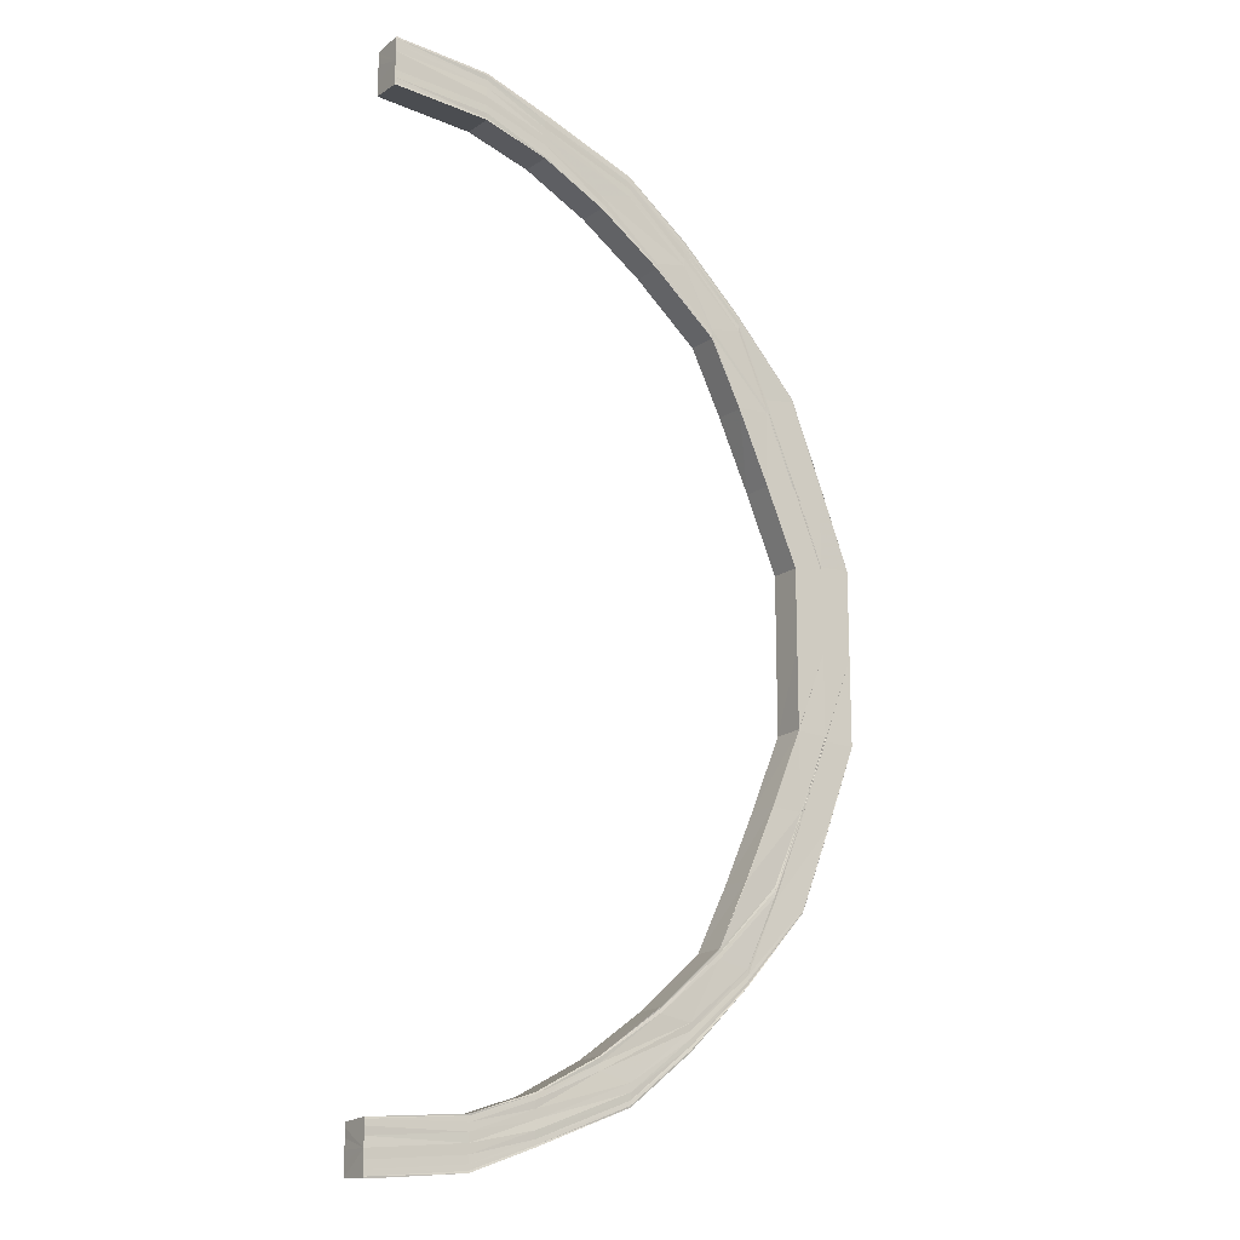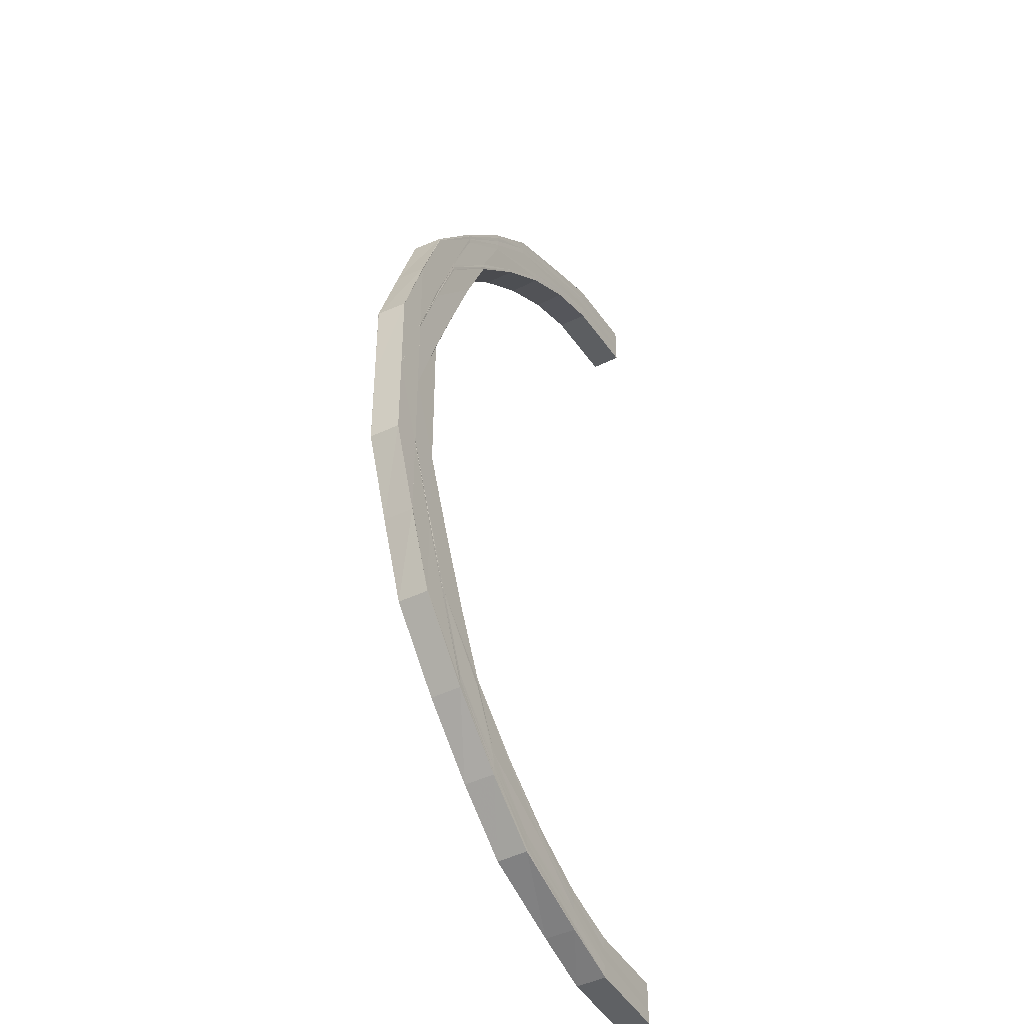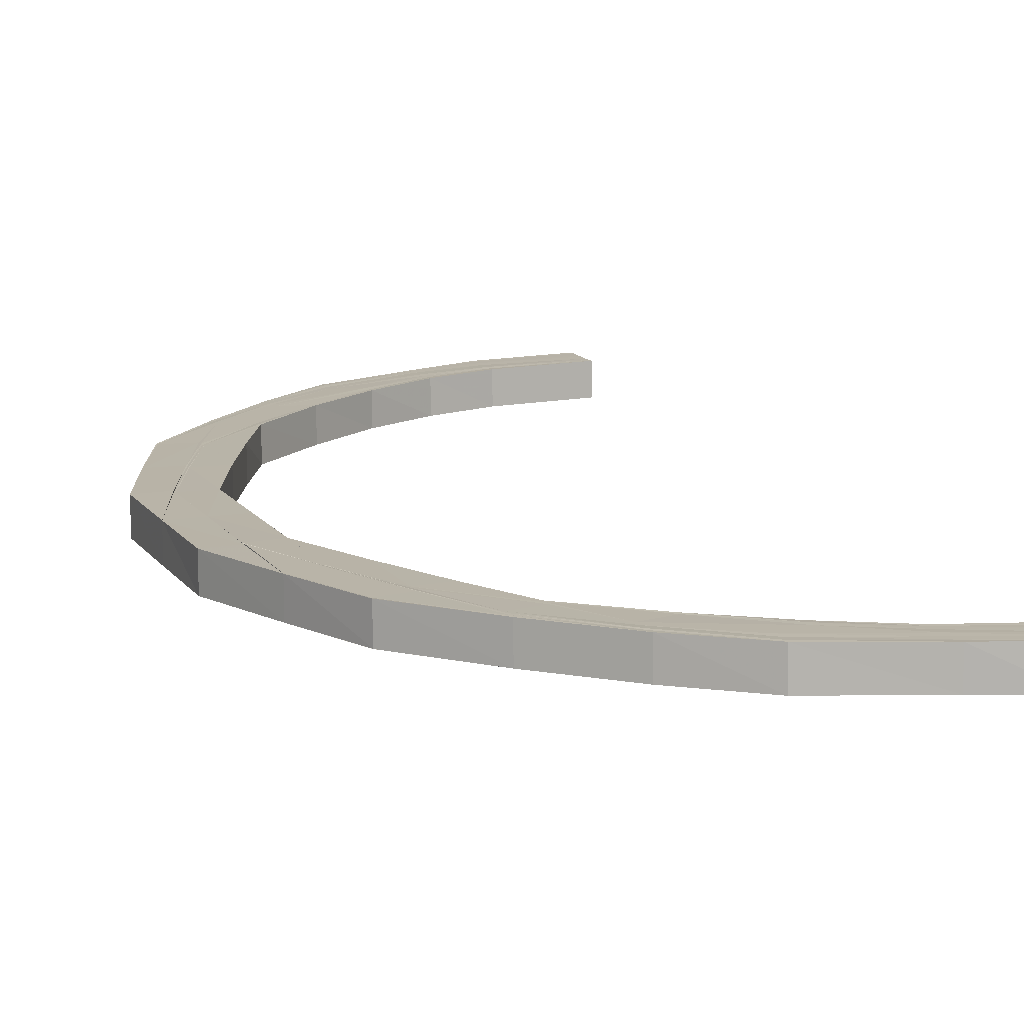
<metadata>
{"format":"obj","ext":"obj","renderer":"f3d","projection":"perspective","resolution":1024,"background":"white","views":[{"elev":-16.3,"azim":-34.3,"up":"+Z"},{"elev":-40.9,"azim":119.4,"up":"+Z"},{"elev":13.0,"azim":158.4,"up":"+Y"}]}
</metadata>
<code>
o 17396
v 2202 1872 8.248
v 2202 1872 8.25
v 2202 1872 8.248
v 2202 1872 8.257
v 2202 1872 8.251
v 2202 1872 8.25
v 2202 1872 8.25
v 2202 1872 8.251
v 2202 1872 8.258
v 2202 1872 8.248
v 2202 1872 8.248
v 2202 1872 8.269
v 2202 1872 8.257
v 2202 1872 8.285
v 2202 1872 8.269
v 2202 1872 8.304
v 2202 1872 8.284
v 2202 1872 8.327
v 2202 1872 8.304
v 2202 1872 8.351
v 2202 1872 8.326
v 2202 1872 8.378
v 2202 1872 8.351
v 2202 1872 8.405
v 2202 1872 8.378
v 2202 1872 8.432
v 2202 1872 8.405
v 2202 1872 8.459
v 2202 1872 8.433
v 2202 1872 8.432
v 2202 1872 8.484
v 2202 1872 8.459
v 2202 1872 8.506
v 2202 1872 8.484
v 2202 1872 8.525
v 2202 1872 8.506
v 2202 1872 8.541
v 2202 1872 8.526
v 2202 1872 8.553
v 2202 1872 8.542
v 2202 1872 8.56
v 2202 1872 8.553
v 2202 1872 8.562
v 2202 1872 8.56
v 2202 1872 8.563
v 2202 1872 8.56
v 2202 1872 8.56
v 2202 1872 8.553
v 2202 1872 8.553
v 2202 1872 8.542
v 2202 1872 8.541
v 2202 1872 8.526
v 2202 1872 8.525
v 2202 1872 8.506
v 2202 1872 8.506
v 2202 1872 8.484
v 2202 1872 8.484
v 2202 1872 8.459
v 2202 1872 8.459
v 2202 1872 8.433
v 2202 1872 8.558
v 2202 1872 8.56
v 2202 1872 8.551
v 2202 1872 8.56
v 2202 1872 8.553
v 2202 1872 8.541
v 2202 1872 8.56
v 2202 1872 8.562
v 2202 1872 8.558
v 2202 1872 8.556
v 2202 1872 8.558
v 2202 1872 8.555
v 2202 1872 8.555
v 2202 1872 8.563
v 2202 1872 8.552
v 2202 1872 8.553
v 2202 1872 8.555
v 2202 1872 8.55
v 2202 1872 8.55
v 2202 1872 8.552
v 2202 1872 8.548
v 2202 1872 8.548
v 2202 1872 8.548
v 2202 1872 8.546
v 2202 1872 8.55
v 2202 1872 8.548
v 2202 1872 8.546
v 2202 1872 8.545
v 2202 1872 8.54
v 2202 1872 8.545
v 2202 1872 8.546
v 2202 1872 8.539
v 2202 1872 8.54
v 2202 1872 8.539
v 2202 1872 8.529
v 2202 1872 8.529
v 2202 1872 8.529
v 2202 1872 8.514
v 2202 1872 8.515
v 2202 1872 8.529
v 2202 1872 8.515
v 2202 1872 8.497
v 2202 1872 8.497
v 2202 1872 8.476
v 2202 1872 8.477
v 2202 1872 8.514
v 2202 1872 8.497
v 2202 1872 8.454
v 2202 1872 8.454
v 2202 1872 8.43
v 2202 1872 8.43
v 2202 1872 8.497
v 2202 1872 8.477
v 2202 1872 8.476
v 2202 1872 8.454
v 2202 1872 8.454
v 2202 1872 8.43
v 2202 1872 8.43
v 2202 1872 8.405
v 2202 1872 8.43
v 2202 1872 8.454
v 2202 1872 8.455
v 2202 1872 8.477
v 2202 1872 8.454
v 2202 1872 8.43
v 2202 1872 8.476
v 2202 1872 8.477
v 2202 1872 8.479
v 2202 1872 8.497
v 2202 1872 8.497
v 2202 1872 8.498
v 2202 1872 8.5
v 2202 1872 8.455
v 2202 1872 8.518
v 2202 1872 8.516
v 2202 1872 8.515
v 2202 1872 8.514
v 2202 1872 8.53
v 2202 1872 8.533
v 2202 1872 8.529
v 2202 1872 8.529
v 2202 1872 8.541
v 2202 1872 8.543
v 2202 1872 8.54
v 2202 1872 8.539
v 2202 1872 8.548
v 2202 1872 8.55
v 2202 1872 8.552
v 2202 1872 8.55
v 2202 1872 8.546
v 2202 1872 8.545
v 2202 1872 8.548
v 2202 1872 8.548
v 2202 1872 8.553
v 2202 1872 8.558
v 2202 1872 8.546
v 2202 1872 8.556
v 2202 1872 8.56
v 2202 1872 8.558
v 2202 1872 8.562
v 2202 1872 8.549
v 2202 1872 8.535
v 2202 1872 8.56
v 2202 1872 8.563
v 2202 1872 8.551
v 2202 1872 8.538
v 2202 1872 8.52
v 2202 1872 8.56
v 2202 1872 8.502
v 2202 1872 8.522
v 2202 1872 8.54
v 2202 1872 8.553
v 2202 1872 8.553
v 2202 1872 8.541
v 2202 1872 8.542
v 2202 1872 8.524
v 2202 1872 8.525
v 2202 1872 8.526
v 2202 1872 8.503
v 2202 1872 8.505
v 2202 1872 8.506
v 2202 1872 8.506
v 2202 1872 8.48
v 2202 1872 8.482
v 2202 1872 8.456
v 2202 1872 8.431
v 2202 1872 8.43
v 2202 1872 8.431
v 2202 1872 8.405
v 2202 1872 8.457
v 2202 1872 8.432
v 2202 1872 8.458
v 2202 1872 8.483
v 2202 1872 8.484
v 2202 1872 8.459
v 2202 1872 8.484
v 2202 1872 8.459
v 2202 1872 8.433
v 2202 1872 8.432
v 2202 1872 8.432
v 2202 1872 8.405
v 2202 1872 8.379
v 2202 1872 8.378
v 2202 1872 8.378
v 2202 1872 8.352
v 2202 1872 8.353
v 2202 1872 8.351
v 2202 1872 8.354
v 2202 1872 8.351
v 2202 1872 8.378
v 2202 1872 8.379
v 2202 1872 8.355
v 2202 1872 8.38
v 2202 1872 8.33
v 2202 1872 8.332
v 2202 1872 8.329
v 2202 1872 8.327
v 2202 1872 8.309
v 2202 1872 8.327
v 2202 1872 8.326
v 2202 1872 8.307
v 2202 1872 8.305
v 2202 1872 8.304
v 2202 1872 8.304
v 2202 1872 8.286
v 2202 1872 8.288
v 2202 1872 8.29
v 2202 1872 8.273
v 2202 1872 8.285
v 2202 1872 8.284
v 2202 1872 8.271
v 2202 1872 8.269
v 2202 1872 8.269
v 2202 1872 8.258
v 2202 1872 8.259
v 2202 1872 8.261
v 2202 1872 8.252
v 2202 1872 8.252
v 2202 1872 8.255
v 2202 1872 8.255
v 2202 1872 8.257
v 2202 1872 8.264
v 2202 1872 8.258
v 2202 1872 8.26
v 2202 1872 8.26
v 2202 1872 8.275
v 2202 1872 8.267
v 2202 1872 8.263
v 2202 1872 8.262
v 2202 1872 8.278
v 2202 1872 8.292
v 2202 1872 8.269
v 2202 1872 8.264
v 2202 1872 8.263
v 2202 1872 8.265
v 2202 1872 8.263
v 2202 1872 8.28
v 2202 1872 8.271
v 2202 1872 8.265
v 2202 1872 8.271
v 2202 1872 8.264
v 2202 1872 8.262
v 2202 1872 8.271
v 2202 1872 8.271
v 2202 1872 8.281
v 2202 1872 8.282
v 2202 1872 8.282
v 2202 1872 8.281
v 2202 1872 8.296
v 2202 1872 8.296
v 2202 1872 8.296
v 2202 1872 8.296
v 2202 1872 8.314
v 2202 1872 8.313
v 2202 1872 8.313
v 2202 1872 8.314
v 2202 1872 8.334
v 2202 1872 8.334
v 2202 1872 8.334
v 2202 1872 8.334
v 2202 1872 8.356
v 2202 1872 8.356
v 2202 1872 8.38
v 2202 1872 8.38
v 2202 1872 8.356
v 2202 1872 8.356
v 2202 1872 8.38
v 2202 1872 8.38
v 2202 1872 8.356
v 2202 1872 8.38
v 2202 1872 8.405
v 2202 1872 8.38
v 2202 1872 8.405
v 2202 1872 8.333
v 2202 1872 8.312
v 2202 1872 8.311
v 2202 1872 8.294
v 2202 1872 8.263
v 2202 1872 8.265
v 2202 1872 8.262
v 2202 1872 8.271
v 2202 1872 8.264
v 2202 1872 8.282
v 2202 1872 8.271
v 2202 1872 8.296
v 2202 1872 8.281
v 2202 1872 8.314
v 2202 1872 8.296
v 2202 1872 8.334
v 2202 1872 8.313
v 2202 1872 8.356
v 2202 1872 8.334
v 2202 1872 8.38
v 2202 1872 8.356
v 2202 1872 8.263
v 2202 1872 8.26
v 2202 1872 8.269
v 2202 1872 8.26
v 2202 1872 8.258
v 2202 1872 8.262
v 2202 1872 8.264
v 2202 1872 8.271
v 2202 1872 8.281
v 2202 1872 8.26
v 2202 1872 8.258
v 2202 1872 8.255
v 2202 1872 8.267
v 2202 1872 8.296
v 2202 1872 8.28
v 2202 1872 8.257
v 2202 1872 8.255
v 2202 1872 8.252
v 2202 1872 8.264
v 2202 1872 8.278
v 2202 1872 8.294
v 2202 1872 8.313
v 2202 1872 8.255
v 2202 1872 8.252
v 2202 1872 8.25
v 2202 1872 8.252
v 2202 1872 8.248
v 2202 1872 8.25
v 2202 1872 8.251
v 2202 1872 8.248
v 2202 1872 8.261
v 2202 1872 8.275
v 2202 1872 8.259
v 2202 1872 8.258
v 2202 1872 8.251
v 2202 1872 8.25
v 2202 1872 8.248
v 2202 1872 8.258
v 2202 1872 8.257
v 2202 1872 8.269
v 2202 1872 8.269
v 2202 1872 8.271
v 2202 1872 8.269
v 2202 1872 8.285
v 2202 1872 8.284
v 2202 1872 8.286
v 2202 1872 8.285
v 2202 1872 8.304
v 2202 1872 8.304
v 2202 1872 8.305
v 2202 1872 8.304
v 2202 1872 8.327
v 2202 1872 8.326
v 2202 1872 8.351
v 2202 1872 8.351
v 2202 1872 8.378
v 2202 1872 8.378
v 2202 1872 8.327
v 2202 1872 8.327
v 2202 1872 8.352
v 2202 1872 8.351
v 2202 1872 8.378
v 2202 1872 8.378
v 2202 1872 8.405
v 2202 1872 8.353
v 2202 1872 8.379
v 2202 1872 8.379
v 2202 1872 8.329
v 2202 1872 8.354
v 2202 1872 8.38
v 2202 1872 8.307
v 2202 1872 8.33
v 2202 1872 8.355
v 2202 1872 8.38
v 2202 1872 8.405
v 2202 1872 8.332
v 2202 1872 8.356
v 2202 1872 8.309
v 2202 1872 8.356
v 2202 1872 8.38
v 2202 1872 8.333
v 2202 1872 8.334
v 2202 1872 8.311
v 2202 1872 8.312
v 2202 1872 8.292
v 2202 1872 8.29
v 2202 1872 8.273
v 2202 1872 8.288
v 2202 1872 8.405
v 2202 1872 8.43
v 2202 1872 8.432
v 2202 1872 8.432
v 2202 1872 8.432
v 2202 1872 8.457
v 2202 1872 8.458
v 2202 1872 8.459
v 2202 1872 8.456
v 2202 1872 8.431
v 2202 1872 8.482
v 2202 1872 8.455
v 2202 1872 8.431
v 2202 1872 8.48
v 2202 1872 8.479
v 2202 1872 8.483
v 2202 1872 8.484
v 2202 1872 8.503
v 2202 1872 8.502
v 2202 1872 8.5
v 2202 1872 8.505
v 2202 1872 8.506
v 2202 1872 8.522
v 2202 1872 8.52
v 2202 1872 8.518
v 2202 1872 8.524
v 2202 1872 8.525
v 2202 1872 8.54
v 2202 1872 8.538
v 2202 1872 8.535
v 2202 1872 8.549
v 2202 1872 8.546
v 2202 1872 8.543
v 2202 1872 8.533
v 2202 1872 8.541
v 2202 1872 8.54
v 2202 1872 8.53
v 2202 1872 8.529
v 2202 1872 8.516
v 2202 1872 8.515
v 2202 1872 8.498
v 2202 1872 8.497
v 2202 1872 8.477
v 2202 1872 8.477
v 2202 1872 8.455
v 2202 1872 8.454
v 2202 1872 8.43
v 2202 1872 8.263
v 2202 1872 8.262
v 2202 1872 8.26
v 2202 1872 8.258
v 2202 1872 8.255
v 2202 1872 8.252
v 2202 1872 8.25
v 2202 1872 8.248
f 1 2 3
f 2 4 5
f 6 5 3
f 3 5 7
f 8 9 6
f 10 8 11
f 9 12 13
f 12 14 15
f 14 16 17
f 16 18 19
f 18 20 21
f 20 22 23
f 22 24 25
f 24 26 27
f 26 28 29
f 30 29 27
f 28 31 32
f 31 33 34
f 33 35 36
f 35 37 38
f 37 39 40
f 39 41 42
f 41 43 44
f 43 45 46
f 47 46 48
f 49 48 50
f 51 50 52
f 53 52 54
f 55 54 56
f 57 56 58
f 59 58 60
f 61 62 47
f 63 61 49
f 61 64 65
f 63 65 66
f 67 68 64
f 69 67 61
f 70 61 63
f 70 71 61
f 72 69 70
f 69 67 73
f 72 69 73
f 67 43 73
f 43 74 73
f 75 72 73
f 75 72 76
f 76 77 70
f 78 75 73
f 78 75 79
f 79 80 76
f 81 78 73
f 81 78 82
f 83 81 73
f 84 81 82
f 82 85 79
f 83 86 87
f 88 87 89
f 90 83 91
f 92 90 93
f 94 89 95
f 96 92 97
f 98 96 99
f 100 95 101
f 102 98 103
f 104 102 105
f 106 101 107
f 108 104 109
f 110 108 111
f 112 107 113
f 114 113 115
f 116 115 117
f 118 117 119
f 120 121 118
f 122 121 120
f 121 123 116
f 121 124 125
f 123 126 124
f 122 127 121
f 127 123 121
f 128 127 122
f 123 129 114
f 129 130 126
f 127 131 123
f 131 129 123
f 132 131 127
f 128 132 127
f 133 128 122
f 132 134 131
f 131 135 129
f 134 135 131
f 135 136 129
f 129 136 112
f 136 137 130
f 135 138 136
f 134 139 135
f 139 138 135
f 138 140 136
f 136 140 106
f 140 141 137
f 138 142 140
f 139 143 138
f 143 142 138
f 142 144 140
f 140 144 100
f 144 145 141
f 142 146 144
f 143 147 142
f 147 146 142
f 147 148 146
f 148 149 146
f 73 148 147
f 146 149 150
f 146 150 144
f 144 150 94
f 150 151 145
f 149 152 150
f 152 153 151
f 150 152 88
f 154 73 147
f 154 147 143
f 155 73 154
f 156 154 143
f 157 155 154
f 157 154 156
f 158 155 157
f 156 143 139
f 159 158 157
f 160 158 159
f 161 157 156
f 159 157 161
f 162 156 139
f 161 156 162
f 162 139 134
f 163 160 159
f 164 160 163
f 165 159 161
f 163 159 165
f 166 161 162
f 165 161 166
f 167 162 134
f 166 162 167
f 167 134 132
f 168 74 163
f 169 167 132
f 169 132 128
f 170 166 167
f 170 167 169
f 171 166 170
f 171 165 166
f 172 163 165
f 172 165 171
f 44 163 172
f 173 168 172
f 174 172 171
f 42 172 174
f 175 173 174
f 174 171 176
f 176 171 170
f 177 174 176
f 40 174 177
f 178 175 177
f 176 170 179
f 179 170 169
f 177 176 180
f 180 176 179
f 181 177 180
f 38 177 181
f 182 178 181
f 179 169 183
f 183 169 128
f 183 128 133
f 184 179 183
f 180 179 184
f 185 183 133
f 184 183 185
f 185 133 186
f 186 133 187
f 188 185 186
f 186 187 189
f 190 185 188
f 190 184 185
f 191 190 188
f 192 190 191
f 193 184 190
f 192 193 190
f 193 180 184
f 181 180 193
f 194 193 192
f 194 181 193
f 36 181 194
f 195 194 192
f 34 194 195
f 196 182 194
f 197 196 195
f 198 197 199
f 32 195 199
f 199 195 200
f 199 200 27
f 27 200 189
f 201 27 25
f 27 189 202
f 203 27 202
f 204 27 203
f 204 203 205
f 203 202 206
f 205 203 206
f 207 204 205
f 206 202 208
f 209 210 207
f 202 211 208
f 208 211 212
f 211 213 212
f 206 208 214
f 208 212 215
f 214 208 215
f 216 206 214
f 205 206 216
f 217 205 216
f 207 205 217
f 216 214 218
f 219 207 217
f 23 207 219
f 220 209 219
f 217 216 221
f 221 216 218
f 219 217 222
f 222 217 221
f 223 219 222
f 21 219 223
f 224 220 223
f 223 222 225
f 222 221 226
f 225 222 226
f 226 221 227
f 221 218 227
f 225 226 228
f 229 223 225
f 19 223 229
f 230 224 229
f 229 225 231
f 231 225 228
f 232 229 231
f 17 229 232
f 233 230 232
f 4 233 234
f 15 232 234
f 232 231 235
f 234 232 235
f 235 231 236
f 231 228 236
f 234 235 237
f 13 234 5
f 5 234 237
f 5 237 7
f 7 237 238
f 237 235 239
f 237 239 238
f 235 236 239
f 238 239 240
f 239 236 241
f 239 241 240
f 236 242 241
f 236 228 242
f 240 241 243
f 241 244 243
f 241 242 244
f 243 244 245
f 228 246 242
f 228 226 246
f 226 227 246
f 242 246 247
f 242 247 244
f 244 248 245
f 244 247 248
f 245 248 249
f 246 227 250
f 246 250 247
f 227 251 250
f 227 218 251
f 247 250 252
f 247 252 248
f 248 253 249
f 248 252 253
f 249 253 254
f 253 255 256
f 250 257 252
f 250 251 257
f 252 258 253
f 252 257 258
f 253 258 259
f 258 260 255
f 259 261 262
f 263 264 261
f 258 265 263
f 257 265 258
f 265 266 260
f 267 268 264
f 269 270 268
f 265 271 267
f 271 272 266
f 273 274 270
f 271 275 269
f 275 276 272
f 277 278 274
f 275 279 273
f 279 280 276
f 281 282 278
f 283 284 282
f 279 285 277
f 285 286 280
f 285 287 281
f 287 288 286
f 289 285 279
f 290 287 285
f 289 290 285
f 290 189 287
f 213 290 289
f 213 189 290
f 212 213 289
f 189 291 287
f 189 187 291
f 283 291 292
f 291 293 292
f 291 118 293
f 212 289 294
f 294 289 279
f 215 212 294
f 294 279 275
f 295 294 275
f 215 294 295
f 295 275 271
f 296 215 295
f 214 215 296
f 218 214 296
f 218 296 251
f 296 295 297
f 297 295 271
f 251 296 297
f 297 271 265
f 251 297 257
f 257 297 265
f 298 299 300
f 299 301 302
f 301 303 304
f 303 305 306
f 305 307 308
f 307 309 310
f 309 311 312
f 311 313 314
f 302 315 316
f 304 317 315
f 318 315 319
f 320 321 318
f 321 322 315
f 322 323 317
f 315 317 324
f 315 324 325
f 319 324 326
f 317 327 324
f 323 328 329
f 306 329 317
f 317 329 327
f 324 327 330
f 324 330 331
f 326 330 332
f 327 333 330
f 329 334 327
f 327 334 333
f 329 335 334
f 308 335 329
f 328 336 335
f 330 333 337
f 330 337 338
f 332 337 339
f 339 340 341
f 337 340 342
f 340 343 344
f 333 345 337
f 337 345 340
f 333 346 345
f 334 346 333
f 345 347 340
f 347 348 343
f 340 347 349
f 349 350 351
f 352 353 350
f 354 355 353
f 347 356 352
f 356 357 348
f 358 359 355
f 356 360 354
f 360 361 357
f 362 363 359
f 360 364 358
f 364 365 361
f 366 367 363
f 368 369 367
f 370 371 369
f 364 372 362
f 372 373 365
f 372 374 366
f 374 375 373
f 376 377 375
f 376 378 377
f 379 374 372
f 379 380 374
f 381 380 379
f 382 379 372
f 382 372 364
f 383 381 379
f 383 379 382
f 384 381 383
f 385 382 364
f 385 364 360
f 386 383 382
f 386 382 385
f 387 384 383
f 387 383 386
f 388 384 387
f 388 389 384
f 293 389 388
f 390 387 386
f 391 387 390
f 392 386 385
f 390 386 392
f 393 394 391
f 395 391 390
f 314 391 395
f 396 393 395
f 395 390 397
f 397 390 392
f 398 395 397
f 336 396 398
f 312 395 398
f 310 398 335
f 335 398 399
f 398 397 399
f 335 399 334
f 334 399 346
f 399 397 400
f 399 400 346
f 397 392 400
f 346 400 401
f 346 401 345
f 345 401 347
f 401 356 347
f 400 402 401
f 401 402 356
f 400 392 402
f 402 360 356
f 392 385 402
f 402 385 360
f 389 201 376
f 403 404 389
f 389 405 201
f 405 406 201
f 406 407 378
f 405 408 406
f 409 410 407
f 406 409 30
f 408 409 406
f 411 408 405
f 412 411 405
f 408 413 409
f 414 411 412
f 415 414 412
f 411 416 408
f 416 413 408
f 414 417 411
f 417 416 411
f 413 418 409
f 409 418 59
f 418 419 410
f 413 420 418
f 416 421 413
f 421 420 413
f 417 422 416
f 422 421 416
f 420 423 418
f 418 423 57
f 423 424 419
f 420 425 423
f 421 426 420
f 426 425 420
f 422 427 421
f 427 426 421
f 425 428 423
f 423 428 55
f 428 429 424
f 430 66 429
f 428 430 53
f 425 431 428
f 431 430 428
f 432 431 425
f 426 432 425
f 431 433 430
f 430 63 51
f 433 63 430
f 433 70 63
f 76 70 433
f 434 433 431
f 434 76 433
f 432 434 431
f 79 76 434
f 435 79 434
f 435 434 432
f 82 79 435
f 436 432 426
f 436 435 432
f 427 436 426
f 437 82 435
f 437 435 436
f 91 82 437
f 438 84 437
f 439 437 436
f 439 436 427
f 93 437 439
f 440 438 439
f 441 439 427
f 97 439 441
f 442 440 441
f 441 427 422
f 443 441 422
f 99 441 443
f 444 442 443
f 443 422 417
f 445 443 417
f 103 443 445
f 446 444 445
f 445 417 414
f 447 445 414
f 105 445 447
f 448 446 447
f 447 414 415
f 449 447 415
f 404 448 449
f 109 447 449
f 449 415 389
f 111 449 389
f 450 451 240
f 451 452 240
f 452 453 240
f 453 454 240
f 454 455 240
f 455 456 240
f 456 457 240
f 457 1 240

</code>
